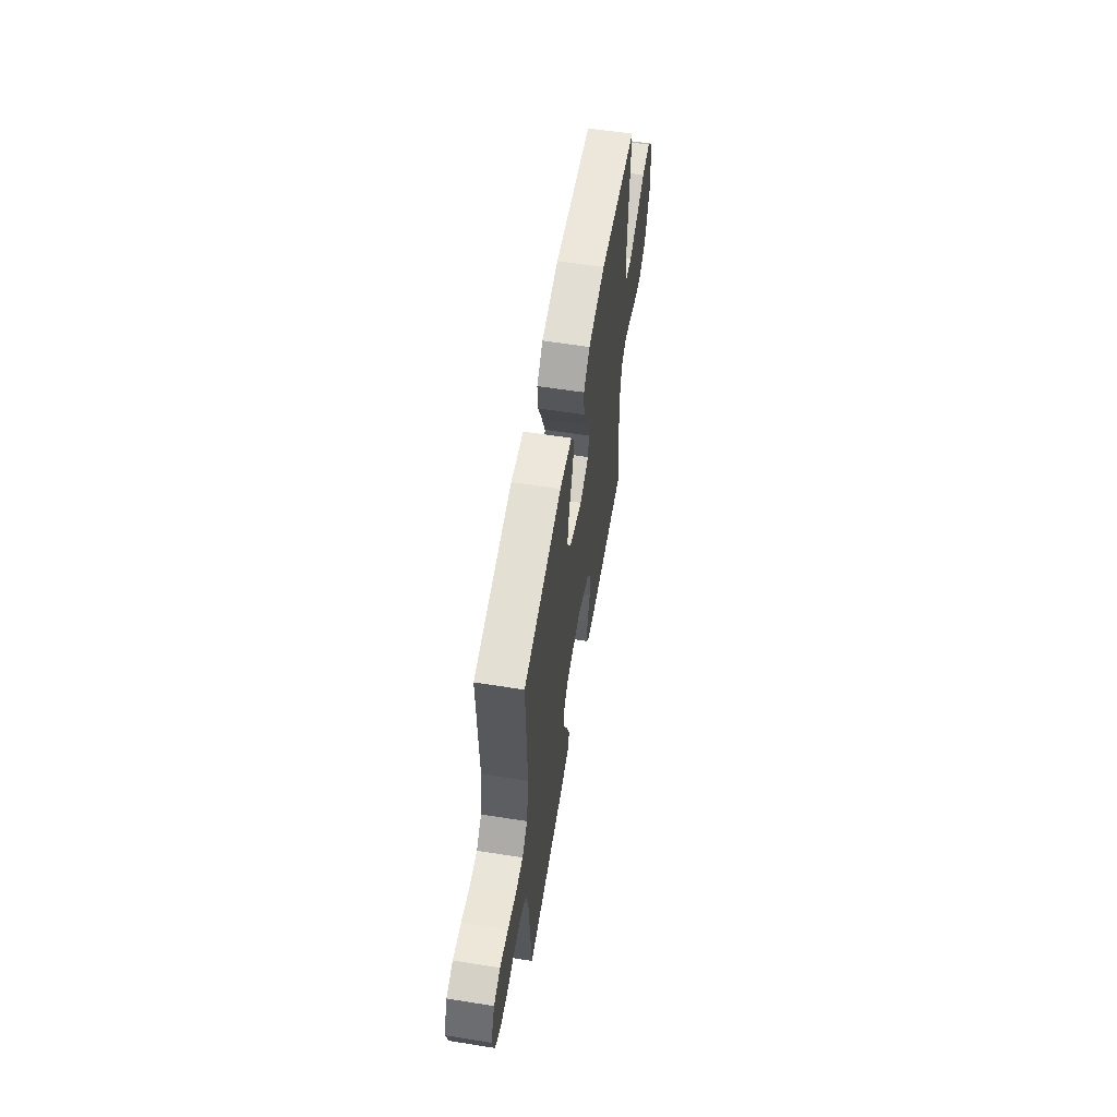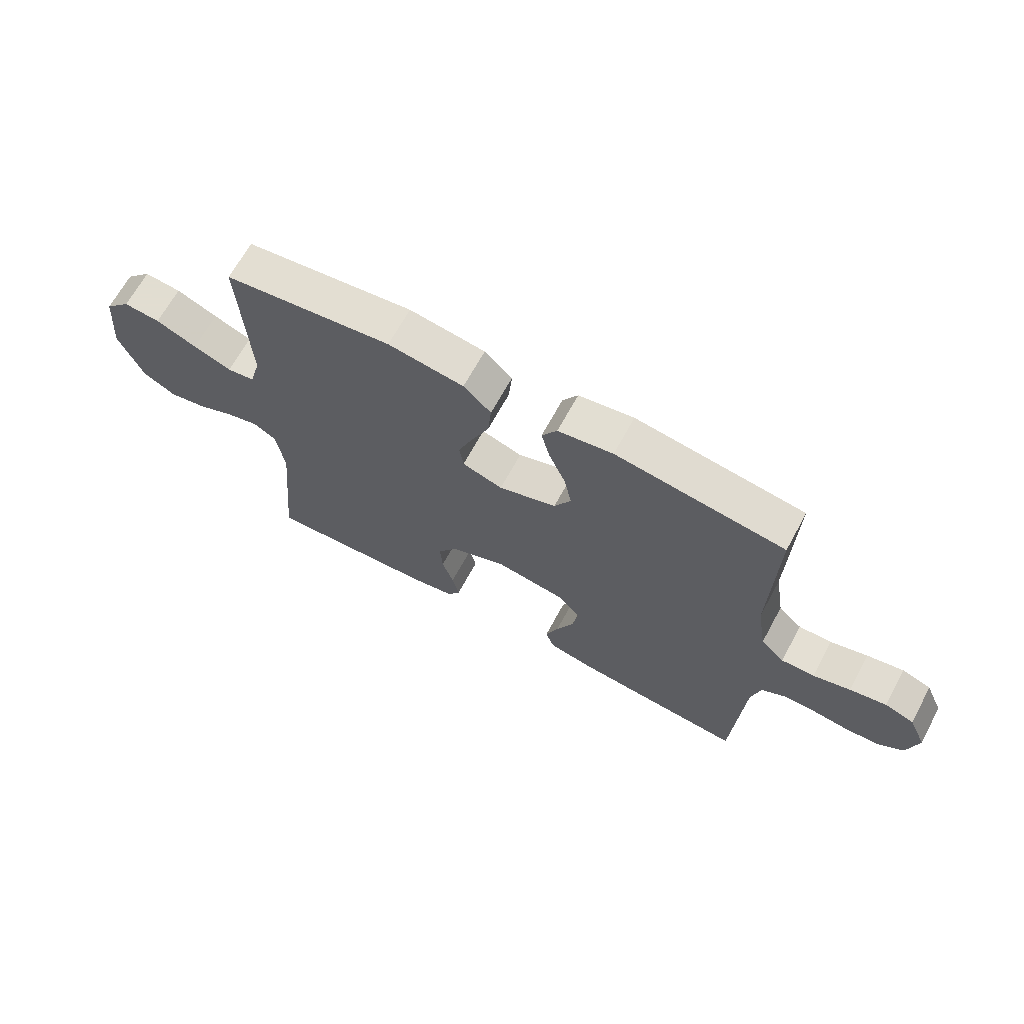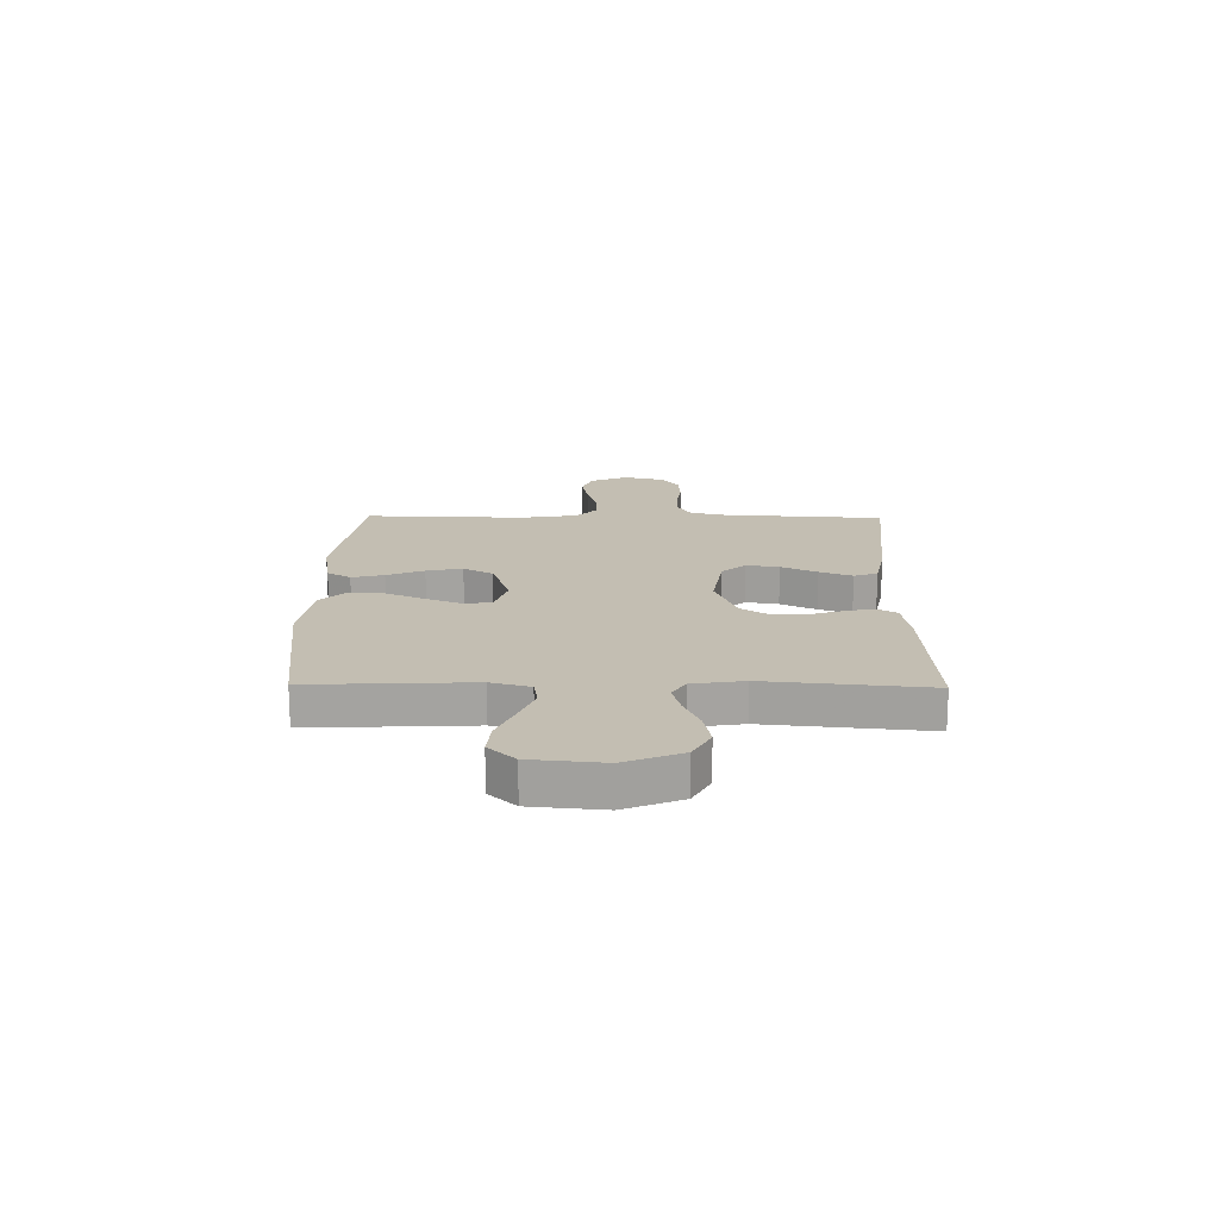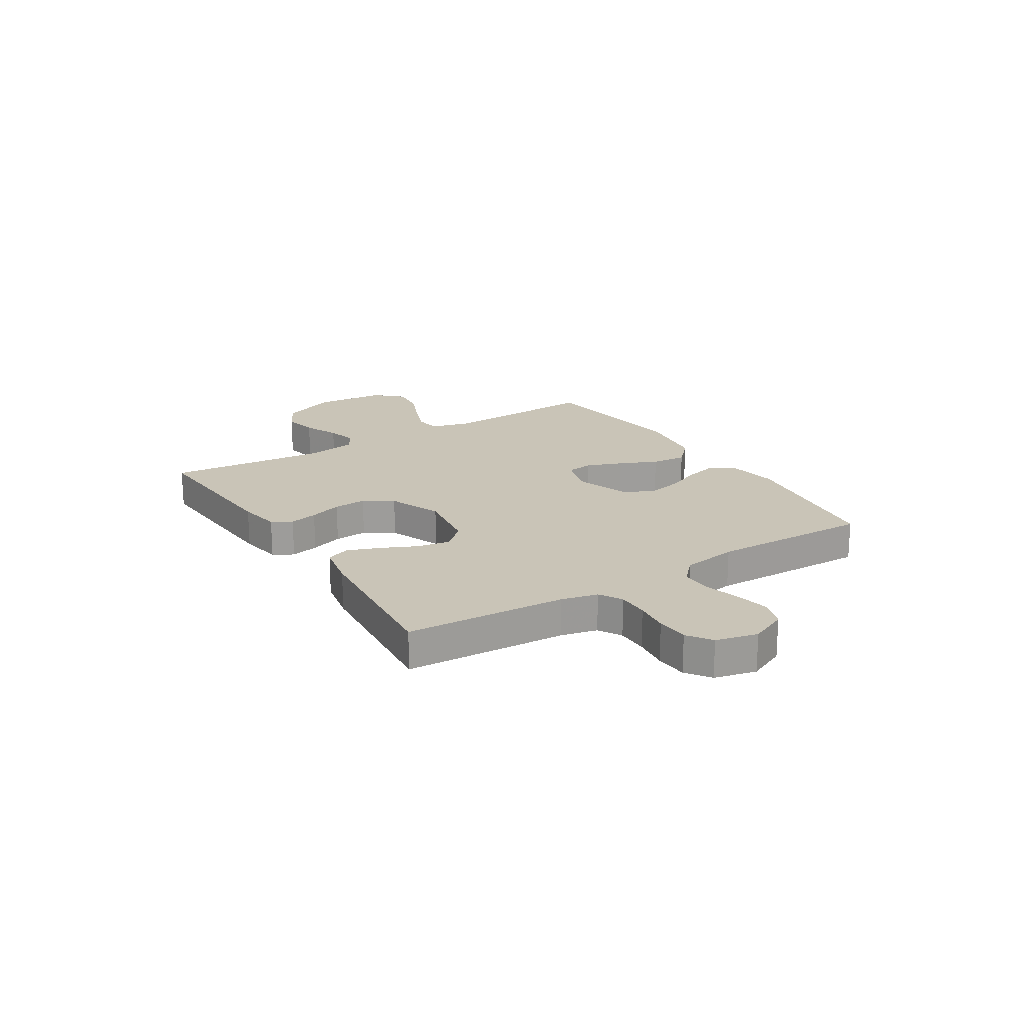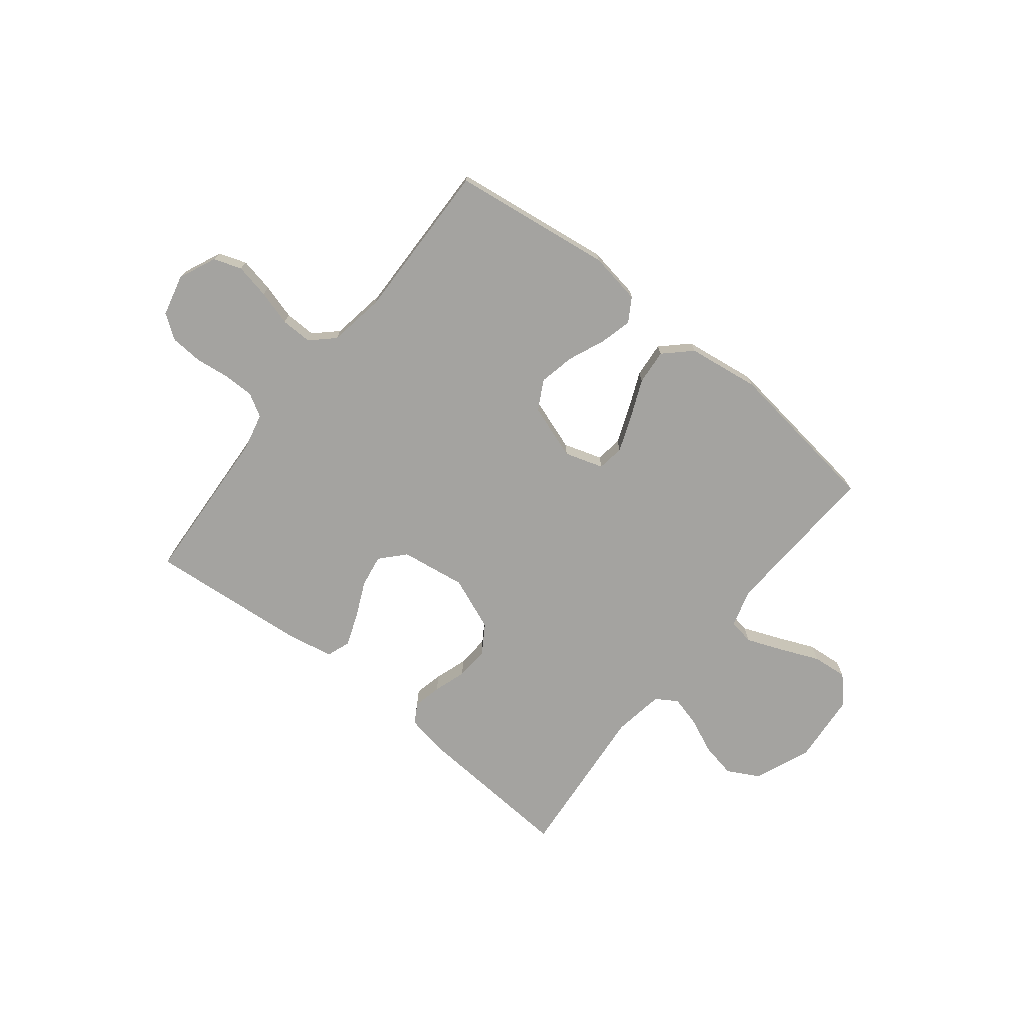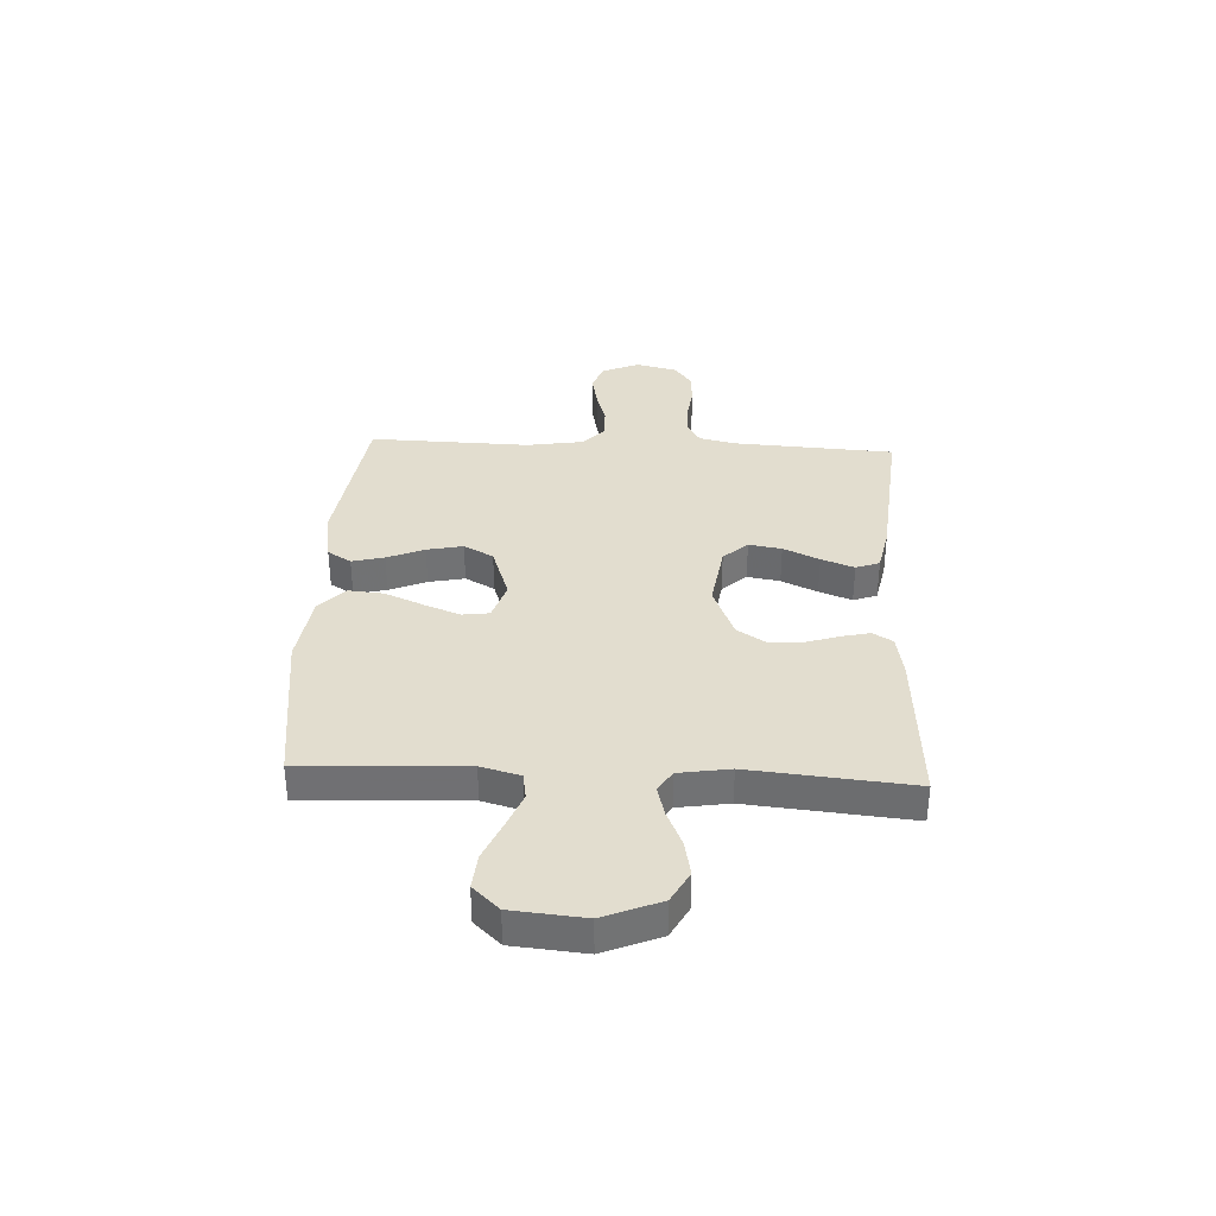
<metadata>
{"format":"obj","ext":"obj","renderer":"f3d","projection":"perspective","resolution":1024,"background":"white","views":[{"elev":58.9,"azim":-80.7,"up":"+Z"},{"elev":66.9,"azim":-151.5,"up":"+Z"},{"elev":17.3,"azim":90.9,"up":"+Y"},{"elev":19.9,"azim":-122.1,"up":"+Y"},{"elev":-72.9,"azim":-38.6,"up":"+Y"},{"elev":35.0,"azim":92.8,"up":"+Y"}]}
</metadata>
<code>
v -0.5 0.07 -0.5
v -0.518 0.07 -0.2
v -0.534 0.07 -0.131
v -0.577 0.07 -0.106
v -0.636 0.07 -0.106
v -0.7 0.07 -0.114
v -0.76 0.07 -0.11
v -0.805 0.07 -0.078
v -0.824 0.07 0
v -0.793 0.07 0.07
v -0.741 0.07 0.088
v -0.676 0.07 0.075
v -0.61 0.07 0.056
v -0.551 0.07 0.055
v -0.509 0.07 0.095
v -0.492 0.07 0.2
v -0.5 0.07 0.5
v -0.2 0.07 0.541
v -0.102 0.07 0.525
v -0.075 0.07 0.481
v -0.09 0.07 0.421
v -0.119 0.07 0.352
v -0.133 0.07 0.285
v -0.103 0.07 0.23
v 0 0.07 0.195
v 0.072 0.07 0.218
v 0.079 0.07 0.268
v 0.053 0.07 0.335
v 0.022 0.07 0.407
v 0.016 0.07 0.473
v 0.065 0.07 0.52
v 0.2 0.07 0.539
v 0.5 0.07 0.5
v 0.485 0.07 0.2
v 0.505 0.07 0.127
v 0.554 0.07 0.119
v 0.622 0.07 0.146
v 0.695 0.07 0.177
v 0.76 0.07 0.183
v 0.806 0.07 0.134
v 0.818 0.07 0
v 0.775 0.07 -0.105
v 0.716 0.07 -0.137
v 0.65 0.07 -0.124
v 0.584 0.07 -0.095
v 0.527 0.07 -0.08
v 0.487 0.07 -0.105
v 0.472 0.07 -0.2
v 0.5 0.07 -0.5
v 0.2 0.07 -0.481
v 0.121 0.07 -0.467
v 0.099 0.07 -0.43
v 0.111 0.07 -0.377
v 0.131 0.07 -0.316
v 0.135 0.07 -0.254
v 0.1 0.07 -0.2
v 0 0.07 -0.16
v -0.122 0.07 -0.178
v -0.163 0.07 -0.223
v -0.153 0.07 -0.284
v -0.122 0.07 -0.351
v -0.099 0.07 -0.412
v -0.115 0.07 -0.456
v -0.2 0.07 -0.473
v -0.5 0 -0.5
v -0.518 0 -0.2
v -0.534 0 -0.131
v -0.577 0 -0.106
v -0.636 0 -0.106
v -0.7 0 -0.114
v -0.76 0 -0.11
v -0.805 0 -0.078
v -0.824 0 0
v -0.793 0 0.07
v -0.741 0 0.088
v -0.676 0 0.075
v -0.61 0 0.056
v -0.551 0 0.055
v -0.509 0 0.095
v -0.492 0 0.2
v -0.5 0 0.5
v -0.2 0 0.541
v -0.102 0 0.525
v -0.075 0 0.481
v -0.09 0 0.421
v -0.119 0 0.352
v -0.133 0 0.285
v -0.103 0 0.23
v 0 0 0.195
v 0.072 0 0.218
v 0.079 0 0.268
v 0.053 0 0.335
v 0.022 0 0.407
v 0.016 0 0.473
v 0.065 0 0.52
v 0.2 0 0.539
v 0.5 0 0.5
v 0.485 0 0.2
v 0.505 0 0.127
v 0.554 0 0.119
v 0.622 0 0.146
v 0.695 0 0.177
v 0.76 0 0.183
v 0.806 0 0.134
v 0.818 0 0
v 0.775 0 -0.105
v 0.716 0 -0.137
v 0.65 0 -0.124
v 0.584 0 -0.095
v 0.527 0 -0.08
v 0.487 0 -0.105
v 0.472 0 -0.2
v 0.5 0 -0.5
v 0.2 0 -0.481
v 0.121 0 -0.467
v 0.099 0 -0.43
v 0.111 0 -0.377
v 0.131 0 -0.316
v 0.135 0 -0.254
v 0.1 0 -0.2
v 0 0 -0.16
v -0.122 0 -0.178
v -0.163 0 -0.223
v -0.153 0 -0.284
v -0.122 0 -0.351
v -0.099 0 -0.412
v -0.115 0 -0.456
v -0.2 0 -0.473
f 63 64 1 2
f 60 61 62 63
f 60 63 2 3
f 59 60 3 4
f 58 59 4
f 57 58 4
f 51 52 53 54
f 49 50 51 54
f 48 49 54 55
f 47 48 55 56
f 42 43 44 45
f 42 45 46
f 41 42 46
f 40 41 46
f 37 38 39 40
f 36 37 40 46
f 35 36 46 47
f 31 32 33 34
f 28 29 30 31
f 27 28 31 34
f 26 27 34 35
f 19 20 21 22
f 19 22 23
f 16 17 18 19
f 15 16 19 23
f 14 15 23 24
f 10 11 12 13
f 8 9 10 13
f 8 13 14
f 5 6 7 8
f 4 5 8 14
f 57 4 14 24
f 25 26 35 47
f 47 56 57
f 24 25 47 57
f 66 65 128 127
f 127 126 125 124
f 67 66 127 124
f 68 67 124 123
f 68 123 122
f 68 122 121
f 118 117 116 115
f 118 115 114 113
f 119 118 113 112
f 120 119 112 111
f 109 108 107 106
f 110 109 106
f 110 106 105
f 110 105 104
f 104 103 102 101
f 110 104 101 100
f 111 110 100 99
f 98 97 96 95
f 95 94 93 92
f 98 95 92 91
f 99 98 91 90
f 86 85 84 83
f 87 86 83
f 83 82 81 80
f 87 83 80 79
f 88 87 79 78
f 77 76 75 74
f 77 74 73 72
f 78 77 72
f 72 71 70 69
f 78 72 69 68
f 88 78 68 121
f 111 99 90 89
f 121 120 111
f 121 111 89 88
f 1 65 66 2
f 2 66 67 3
f 3 67 68 4
f 4 68 69 5
f 5 69 70 6
f 6 70 71 7
f 7 71 72 8
f 8 72 73 9
f 9 73 74 10
f 10 74 75 11
f 11 75 76 12
f 12 76 77 13
f 13 77 78 14
f 14 78 79 15
f 15 79 80 16
f 16 80 81 17
f 17 81 82 18
f 18 82 83 19
f 19 83 84 20
f 20 84 85 21
f 21 85 86 22
f 22 86 87 23
f 23 87 88 24
f 24 88 89 25
f 25 89 90 26
f 26 90 91 27
f 27 91 92 28
f 28 92 93 29
f 29 93 94 30
f 30 94 95 31
f 31 95 96 32
f 32 96 97 33
f 33 97 98 34
f 34 98 99 35
f 35 99 100 36
f 36 100 101 37
f 37 101 102 38
f 38 102 103 39
f 39 103 104 40
f 40 104 105 41
f 41 105 106 42
f 42 106 107 43
f 43 107 108 44
f 44 108 109 45
f 45 109 110 46
f 46 110 111 47
f 47 111 112 48
f 48 112 113 49
f 49 113 114 50
f 50 114 115 51
f 51 115 116 52
f 52 116 117 53
f 53 117 118 54
f 54 118 119 55
f 55 119 120 56
f 56 120 121 57
f 57 121 122 58
f 58 122 123 59
f 59 123 124 60
f 60 124 125 61
f 61 125 126 62
f 62 126 127 63
f 63 127 128 64
f 64 128 65 1

</code>
